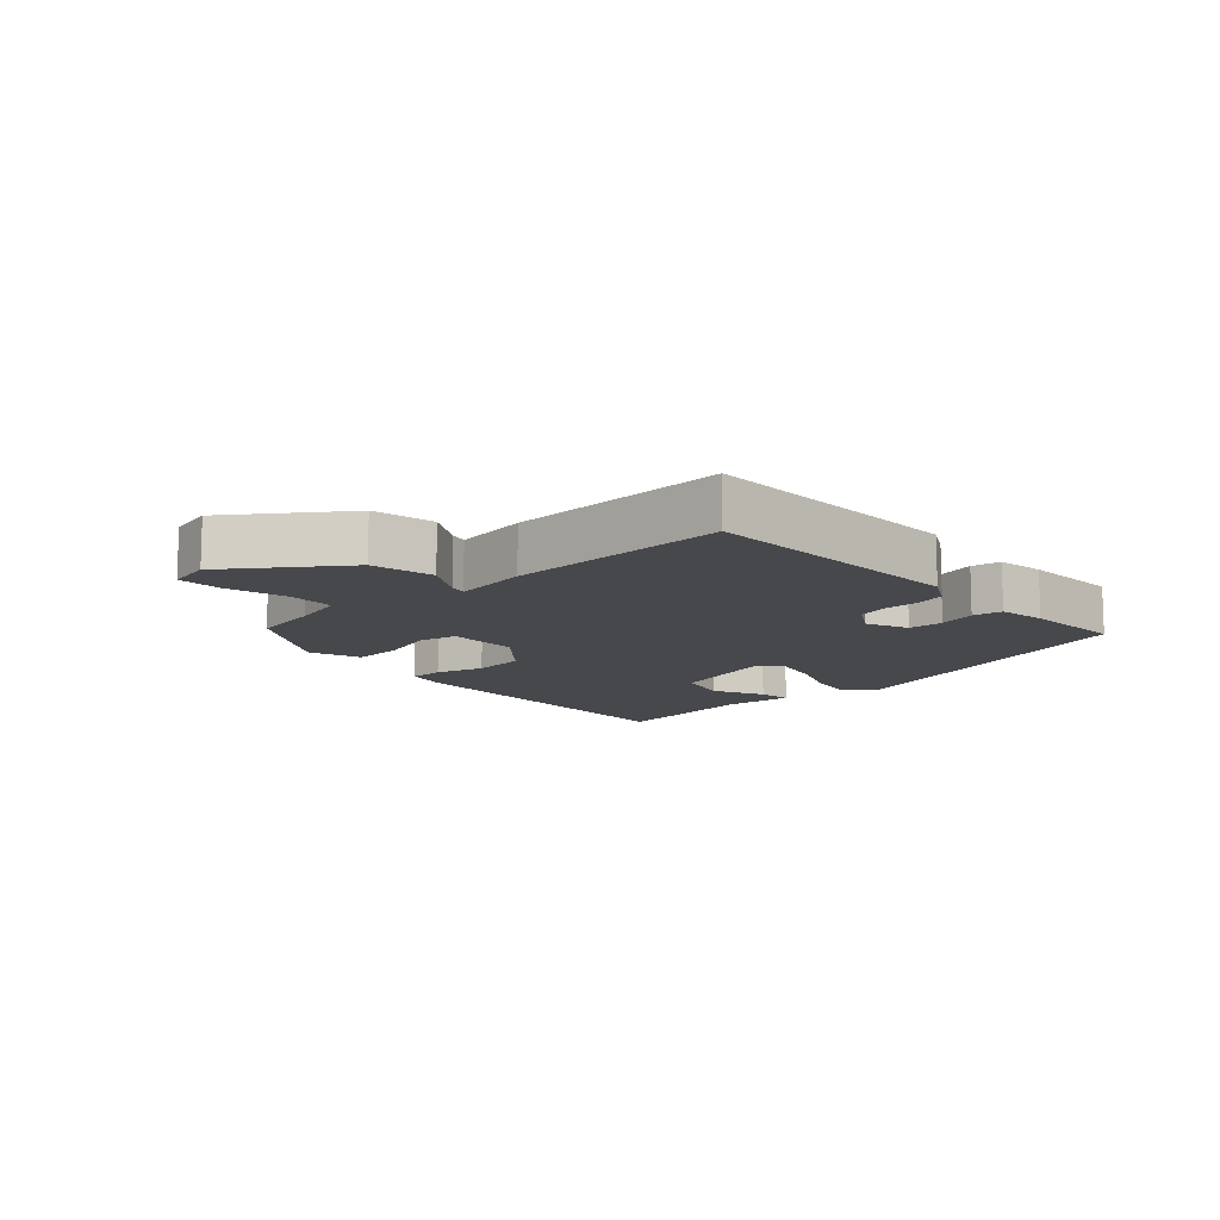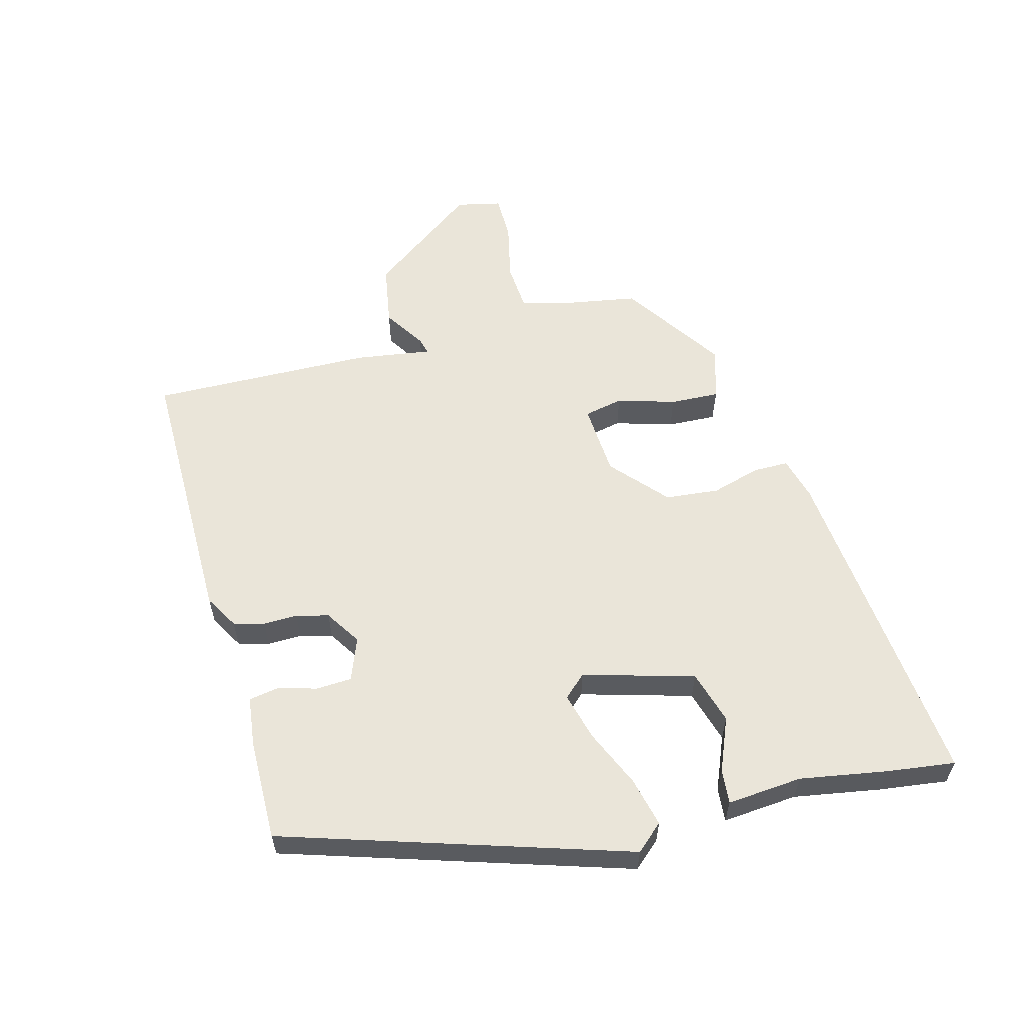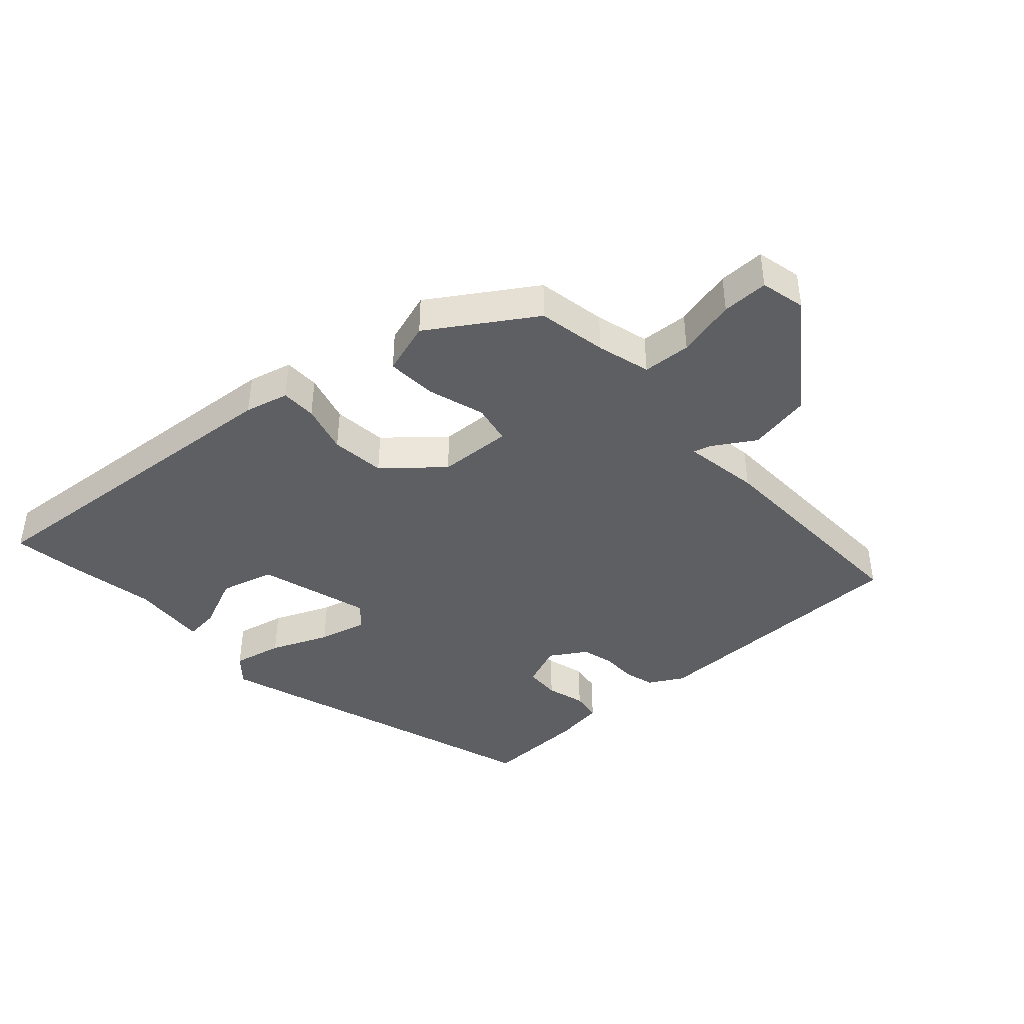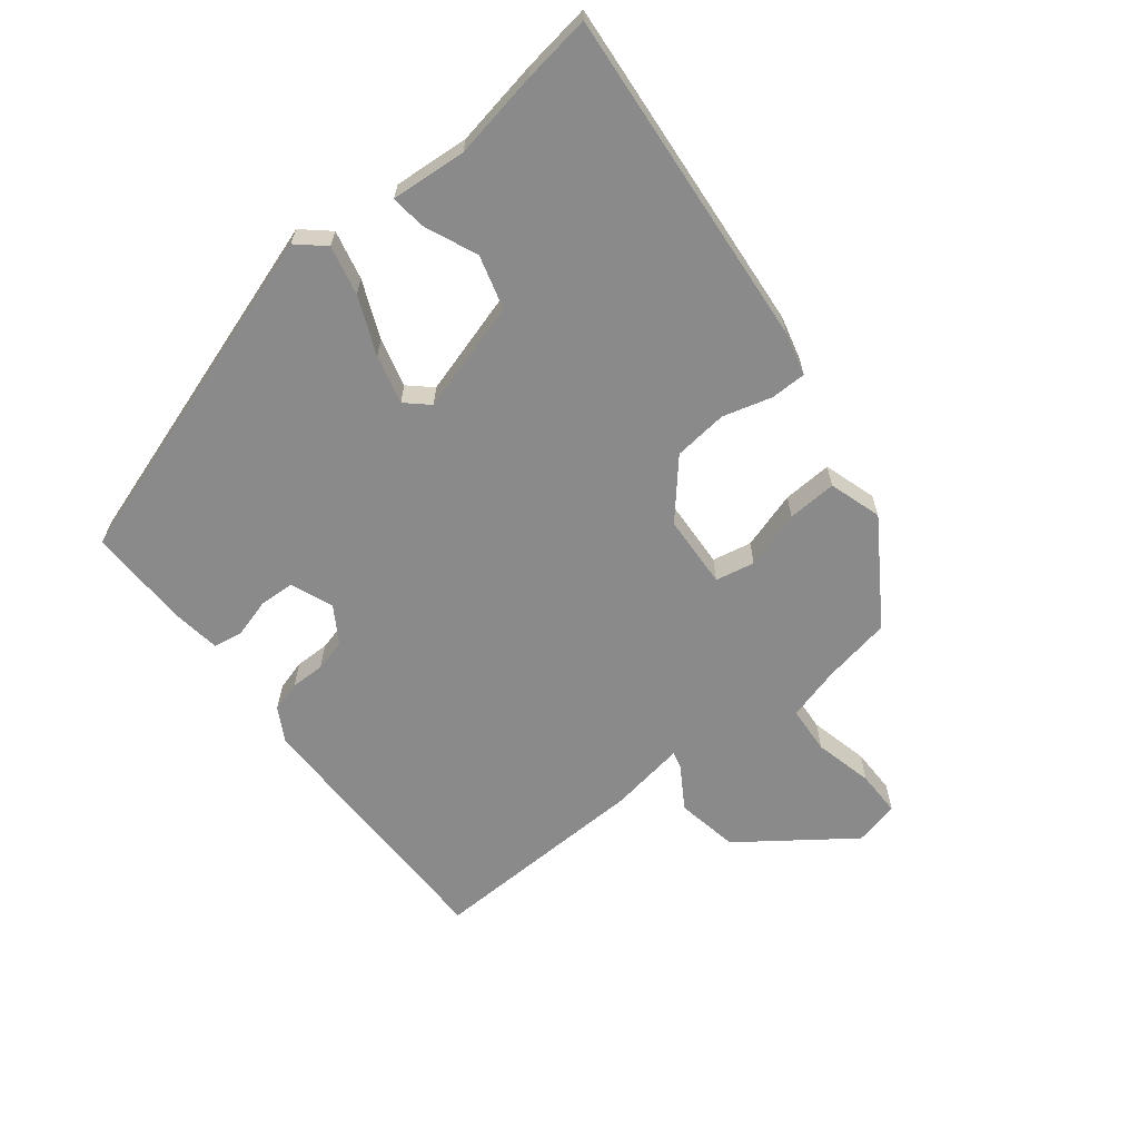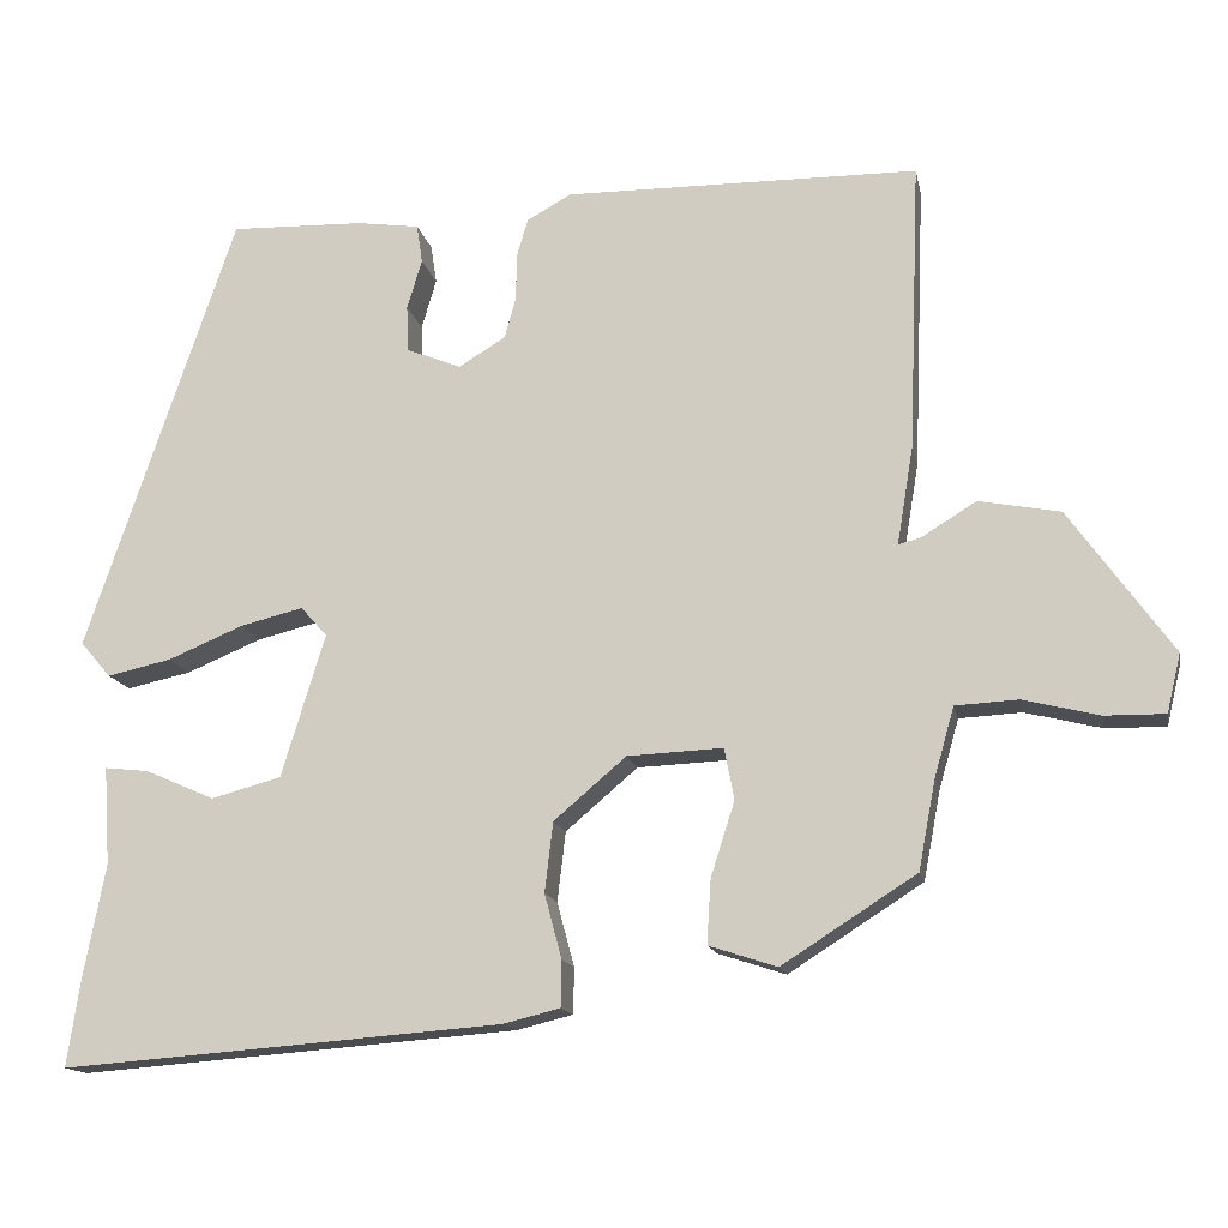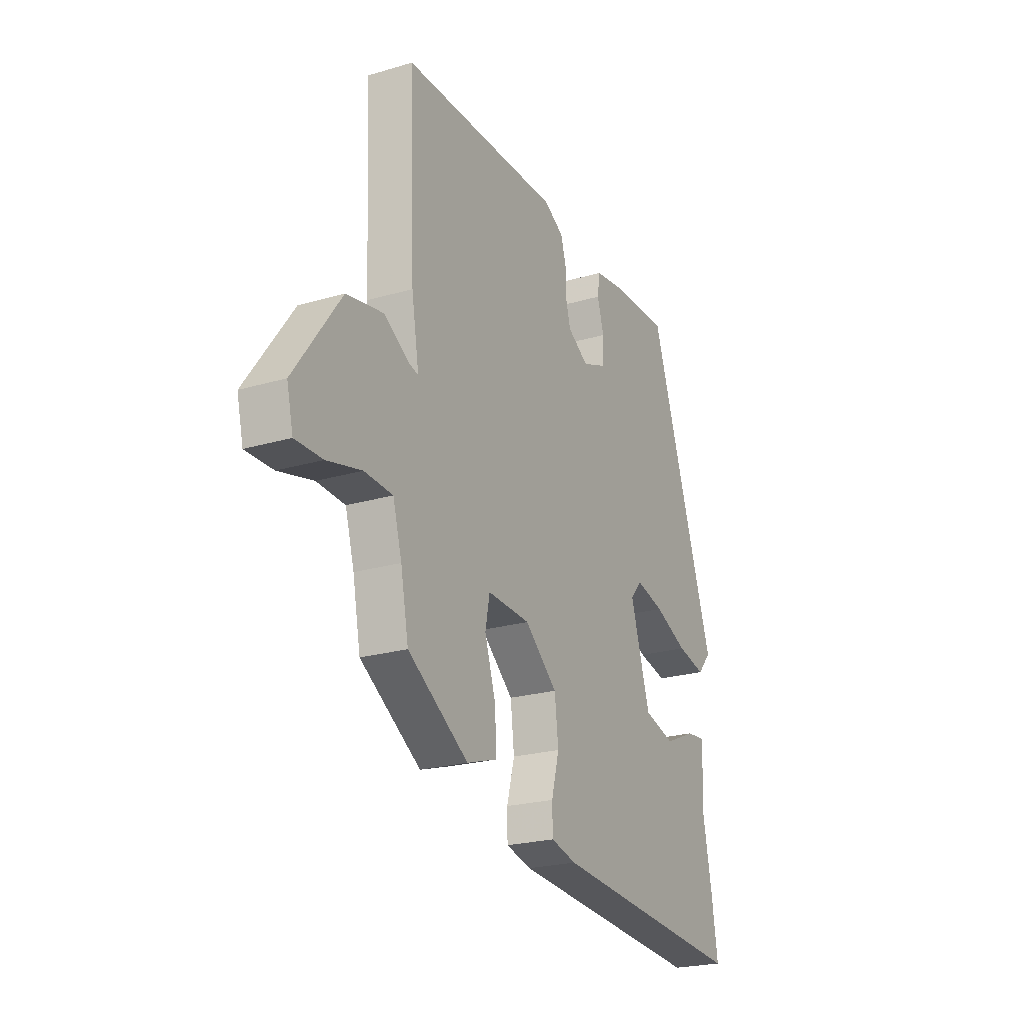
<metadata>
{"format":"obj","ext":"obj","renderer":"f3d","projection":"perspective","resolution":1024,"background":"white","views":[{"elev":-11.4,"azim":-47.4,"up":"+Y"},{"elev":57.9,"azim":74.0,"up":"+Y"},{"elev":-41.6,"azim":-138.2,"up":"+Y"},{"elev":-63.5,"azim":127.7,"up":"+Y"},{"elev":-14.6,"azim":-168.8,"up":"+Z"},{"elev":-23.1,"azim":-63.4,"up":"+Z"}]}
</metadata>
<code>
v 0.494 0.07 -0.461
v 0.51 0.07 -0.568
v -0.026 0.07 -0.527
v -0.095 0.07 -0.51
v -0.096 0.07 -0.454
v -0.075 0.07 -0.376
v -0.085 0.07 -0.291
v -0.173 0.07 -0.216
v -0.289 0.07 -0.211
v -0.301 0.07 -0.273
v -0.272 0.07 -0.364
v -0.267 0.07 -0.442
v -0.35 0.07 -0.469
v -0.513 0.07 -0.365
v -0.534 0.07 -0.256
v -0.558 0.07 -0.172
v -0.634 0.07 -0.168
v -0.727 0.07 -0.191
v -0.8 0.07 -0.192
v -0.817 0.07 -0.121
v -0.692 0.07 0.054
v -0.593 0.07 0.073
v -0.526 0.07 0.032
v -0.499 0.07 0.025
v -0.519 0.07 0.145
v -0.533 0.07 0.497
v -0.102 0.07 0.502
v -0.048 0.07 0.472
v -0.034 0.07 0.424
v -0.034 0.07 0.37
v -0.02 0.07 0.319
v 0.037 0.07 0.284
v 0.104 0.07 0.311
v 0.106 0.07 0.367
v 0.088 0.07 0.428
v 0.095 0.07 0.475
v 0.172 0.07 0.486
v 0.334 0.07 0.491
v 0.515 0.07 -0.046
v 0.478 0.07 -0.089
v 0.4 0.07 -0.072
v 0.309 0.07 -0.034
v 0.232 0.07 -0.015
v 0.2 0.07 -0.051
v 0.253 0.07 -0.225
v 0.338 0.07 -0.248
v 0.422 0.07 -0.211
v 0.476 0.07 -0.205
v 0.468 0.07 -0.324
v 0.494 0 -0.461
v 0.51 0 -0.568
v -0.026 0 -0.527
v -0.095 0 -0.51
v -0.096 0 -0.454
v -0.075 0 -0.376
v -0.085 0 -0.291
v -0.173 0 -0.216
v -0.289 0 -0.211
v -0.301 0 -0.273
v -0.272 0 -0.364
v -0.267 0 -0.442
v -0.35 0 -0.469
v -0.513 0 -0.365
v -0.534 0 -0.256
v -0.558 0 -0.172
v -0.634 0 -0.168
v -0.727 0 -0.191
v -0.8 0 -0.192
v -0.817 0 -0.121
v -0.692 0 0.054
v -0.593 0 0.073
v -0.526 0 0.032
v -0.499 0 0.025
v -0.519 0 0.145
v -0.533 0 0.497
v -0.102 0 0.502
v -0.048 0 0.472
v -0.034 0 0.424
v -0.034 0 0.37
v -0.02 0 0.319
v 0.037 0 0.284
v 0.104 0 0.311
v 0.106 0 0.367
v 0.088 0 0.428
v 0.095 0 0.475
v 0.172 0 0.486
v 0.334 0 0.491
v 0.515 0 -0.046
v 0.478 0 -0.089
v 0.4 0 -0.072
v 0.309 0 -0.034
v 0.232 0 -0.015
v 0.2 0 -0.051
v 0.253 0 -0.225
v 0.338 0 -0.248
v 0.422 0 -0.211
v 0.476 0 -0.205
v 0.468 0 -0.324
f 46 47 48 49
f 45 46 49 1
f 39 40 41 42
f 39 42 43
f 38 39 43
f 37 38 43 44
f 34 35 36 37
f 33 34 37 44
f 27 28 29 30
f 27 30 31
f 24 25 26 27
f 24 27 31
f 20 21 22 23
f 20 23 24
f 17 18 19 20
f 16 17 20 24
f 15 16 24 31
f 10 11 12 13
f 9 10 13 14
f 3 4 5 6
f 3 6 7
f 45 1 2 3
f 44 45 3 7
f 32 33 44 7
f 9 14 15 31
f 8 9 31 32
f 7 8 32
f 98 97 96 95
f 50 98 95 94
f 91 90 89 88
f 92 91 88
f 92 88 87
f 93 92 87 86
f 86 85 84 83
f 93 86 83 82
f 79 78 77 76
f 80 79 76
f 76 75 74 73
f 80 76 73
f 72 71 70 69
f 73 72 69
f 69 68 67 66
f 73 69 66 65
f 80 73 65 64
f 62 61 60 59
f 63 62 59 58
f 55 54 53 52
f 56 55 52
f 52 51 50 94
f 56 52 94 93
f 56 93 82 81
f 80 64 63 58
f 81 80 58 57
f 81 57 56
f 1 50 51 2
f 2 51 52 3
f 3 52 53 4
f 4 53 54 5
f 5 54 55 6
f 6 55 56 7
f 7 56 57 8
f 8 57 58 9
f 9 58 59 10
f 10 59 60 11
f 11 60 61 12
f 12 61 62 13
f 13 62 63 14
f 14 63 64 15
f 15 64 65 16
f 16 65 66 17
f 17 66 67 18
f 18 67 68 19
f 19 68 69 20
f 20 69 70 21
f 21 70 71 22
f 22 71 72 23
f 23 72 73 24
f 24 73 74 25
f 25 74 75 26
f 26 75 76 27
f 27 76 77 28
f 28 77 78 29
f 29 78 79 30
f 30 79 80 31
f 31 80 81 32
f 32 81 82 33
f 33 82 83 34
f 34 83 84 35
f 35 84 85 36
f 36 85 86 37
f 37 86 87 38
f 38 87 88 39
f 39 88 89 40
f 40 89 90 41
f 41 90 91 42
f 42 91 92 43
f 43 92 93 44
f 44 93 94 45
f 45 94 95 46
f 46 95 96 47
f 47 96 97 48
f 48 97 98 49
f 49 98 50 1

</code>
